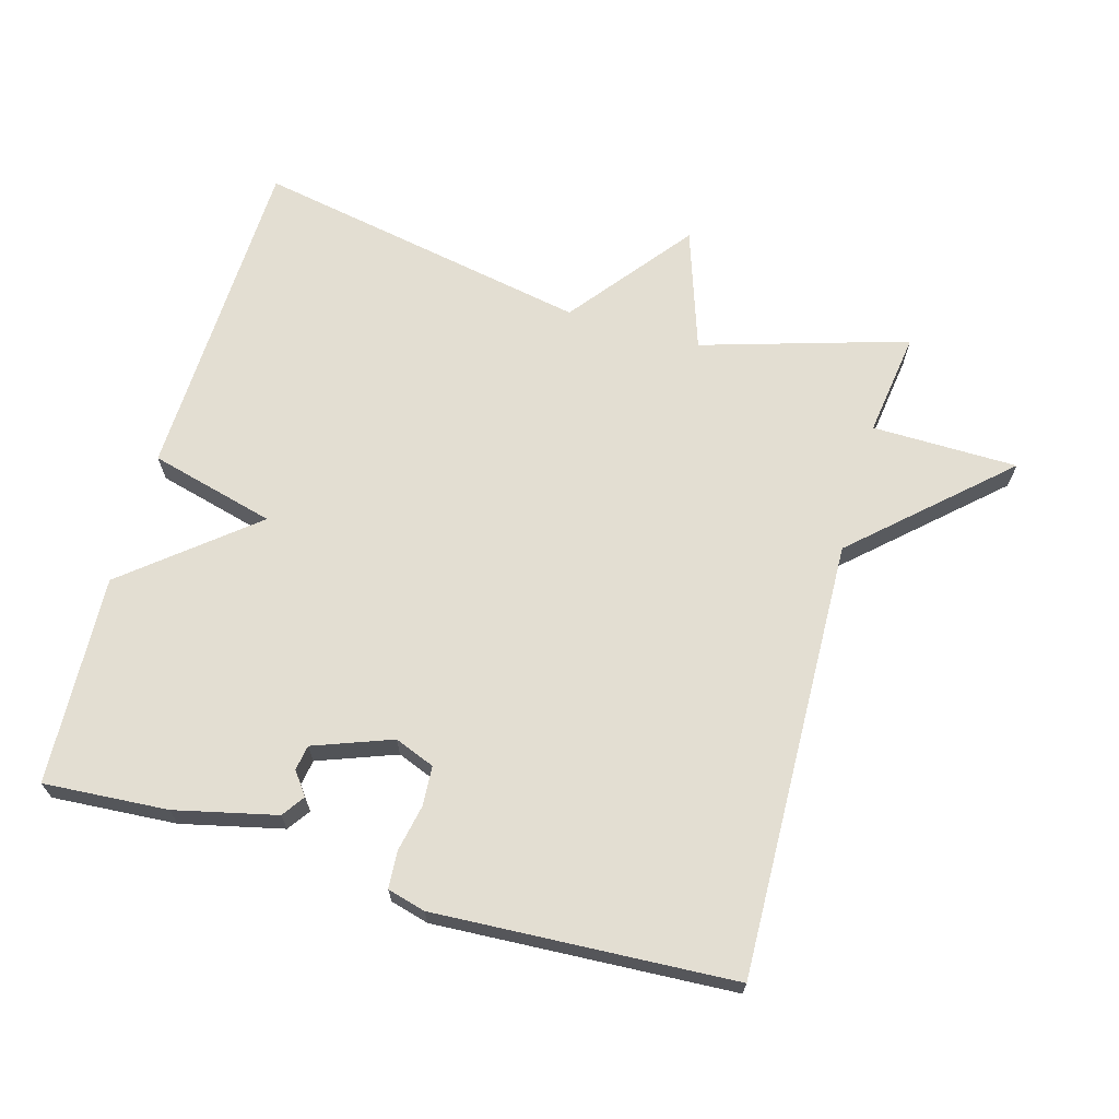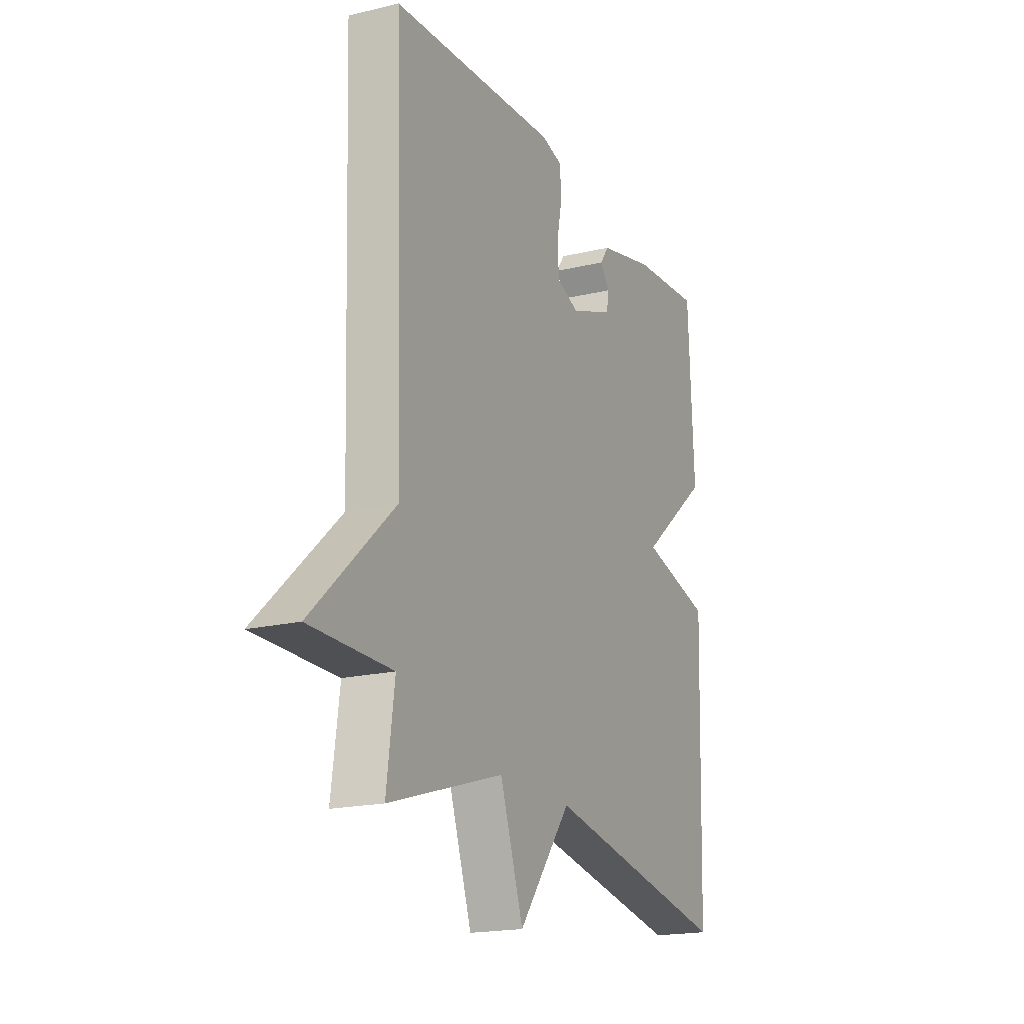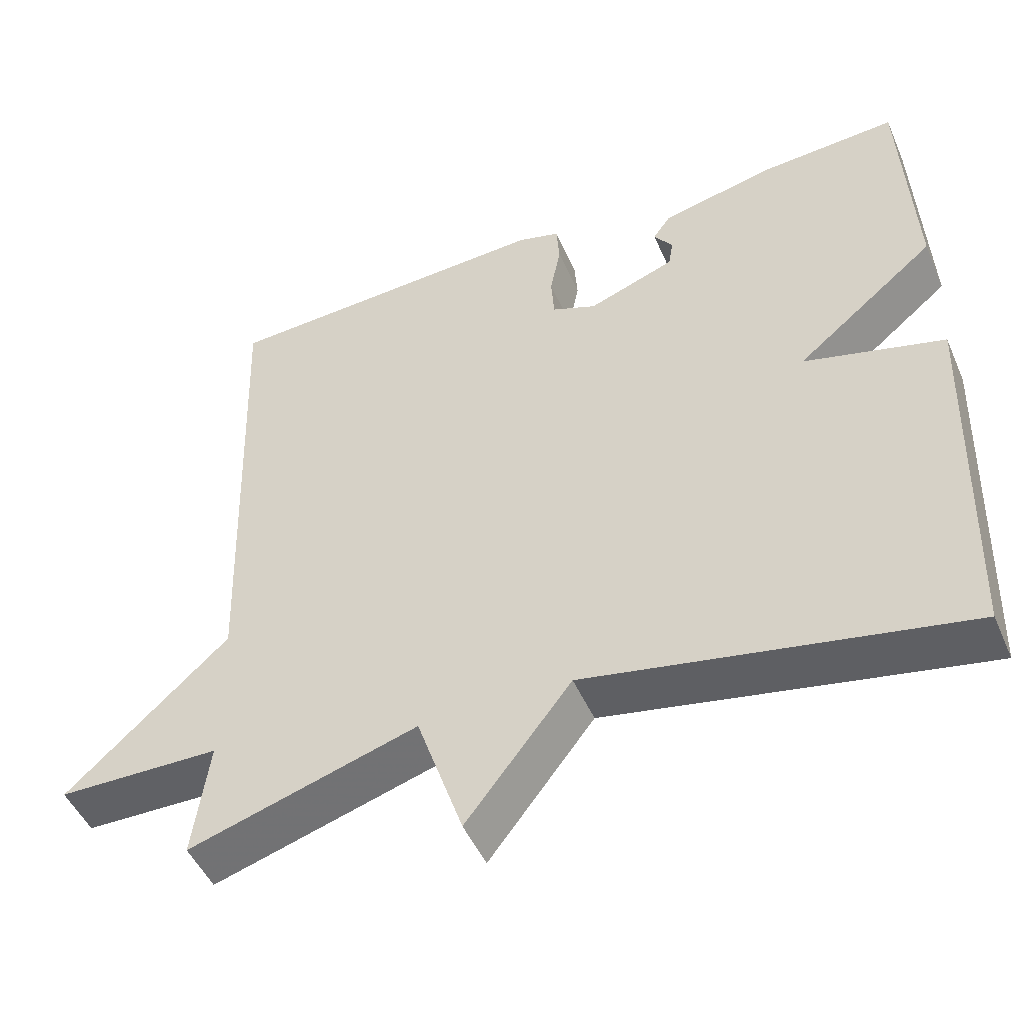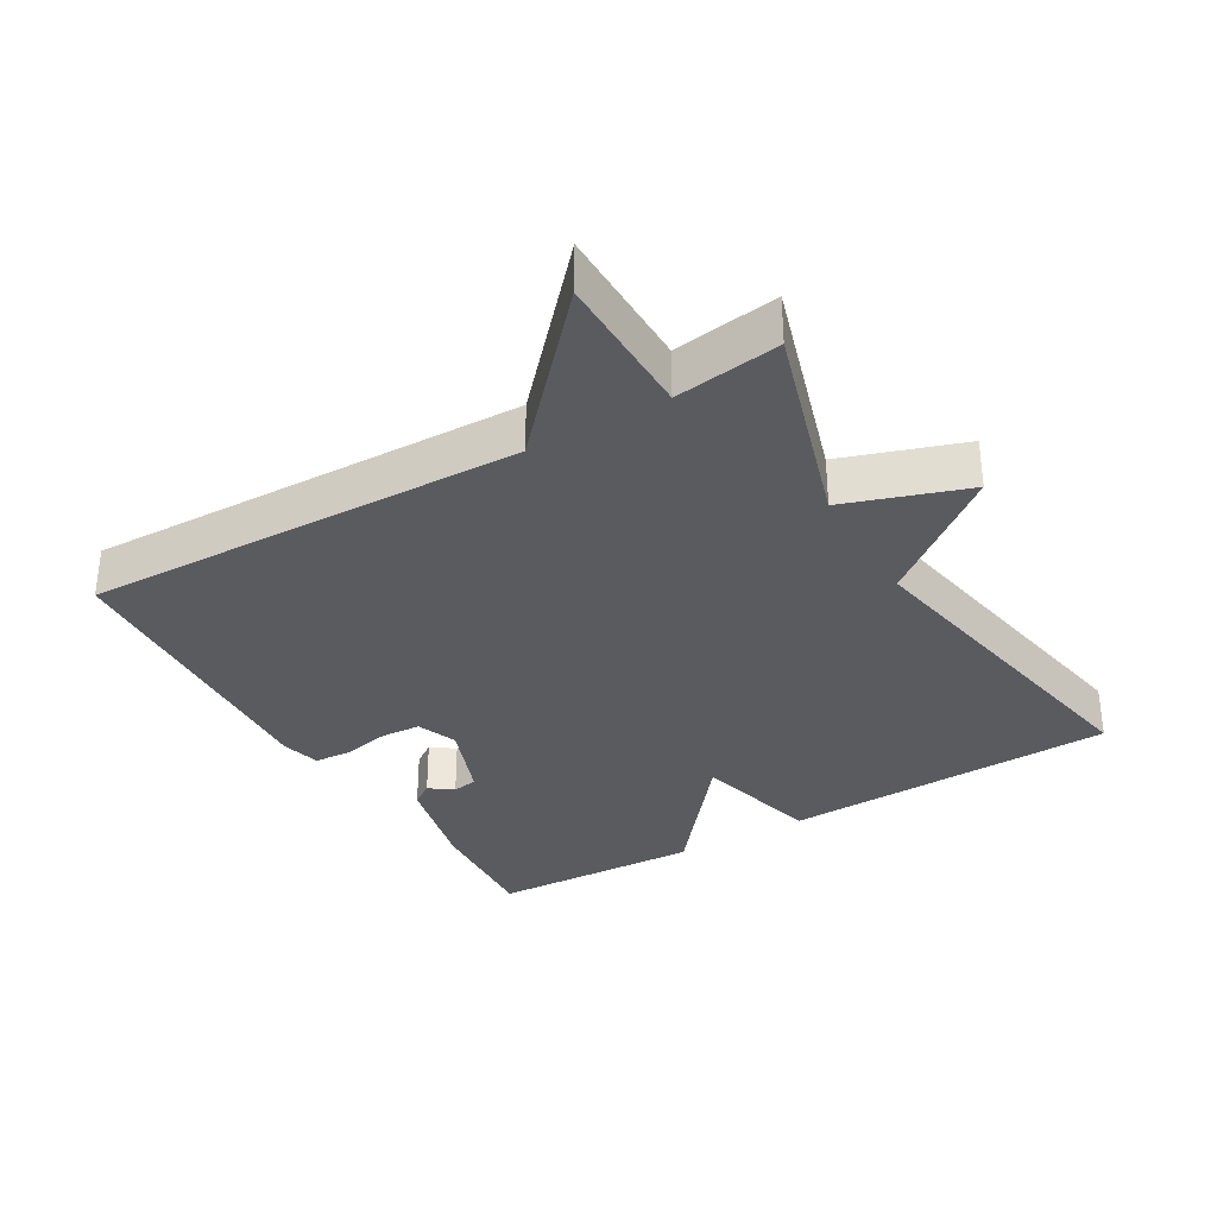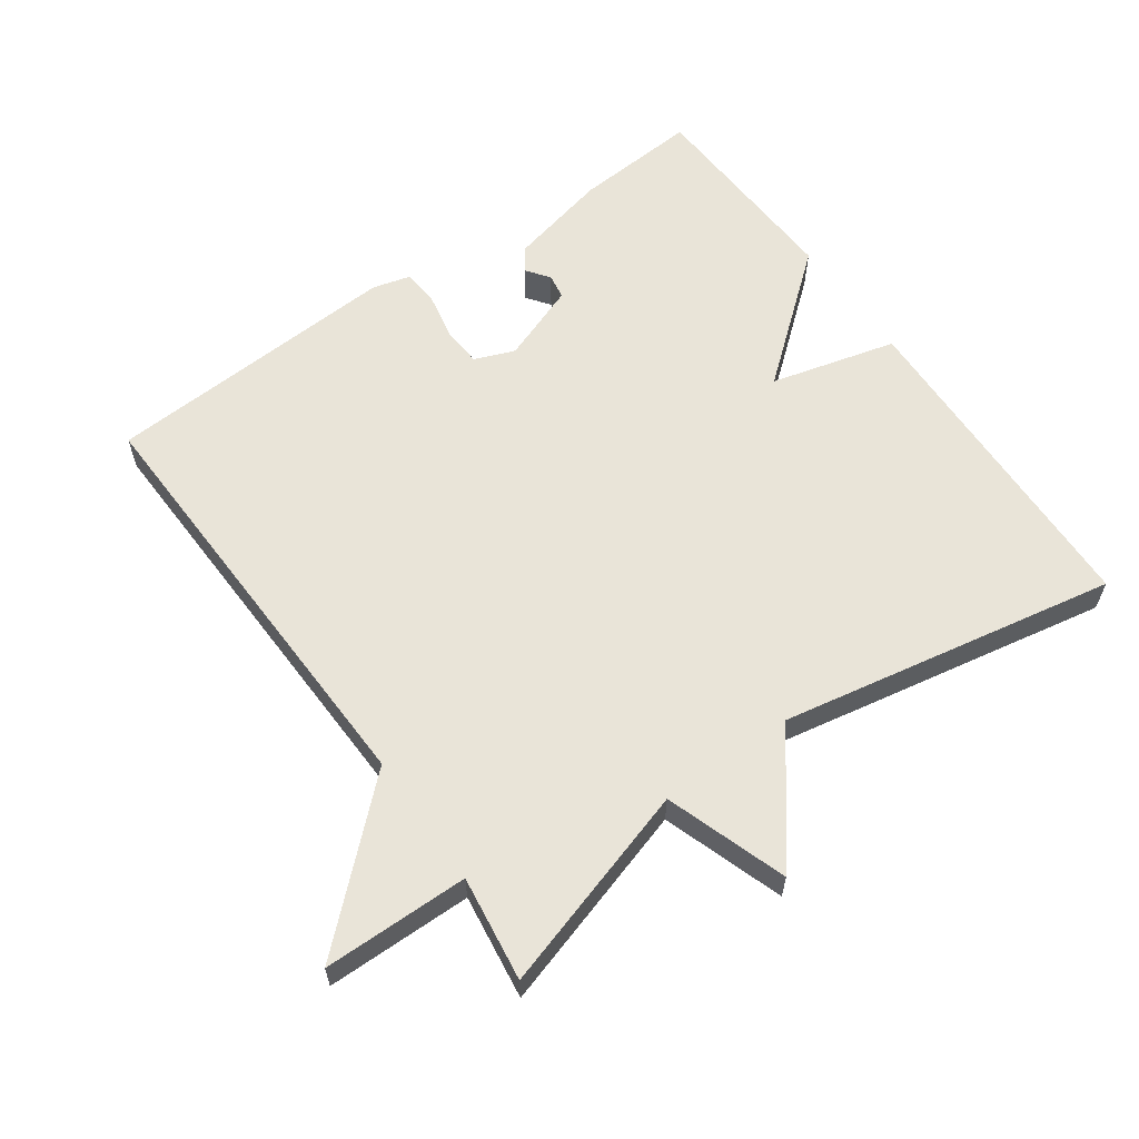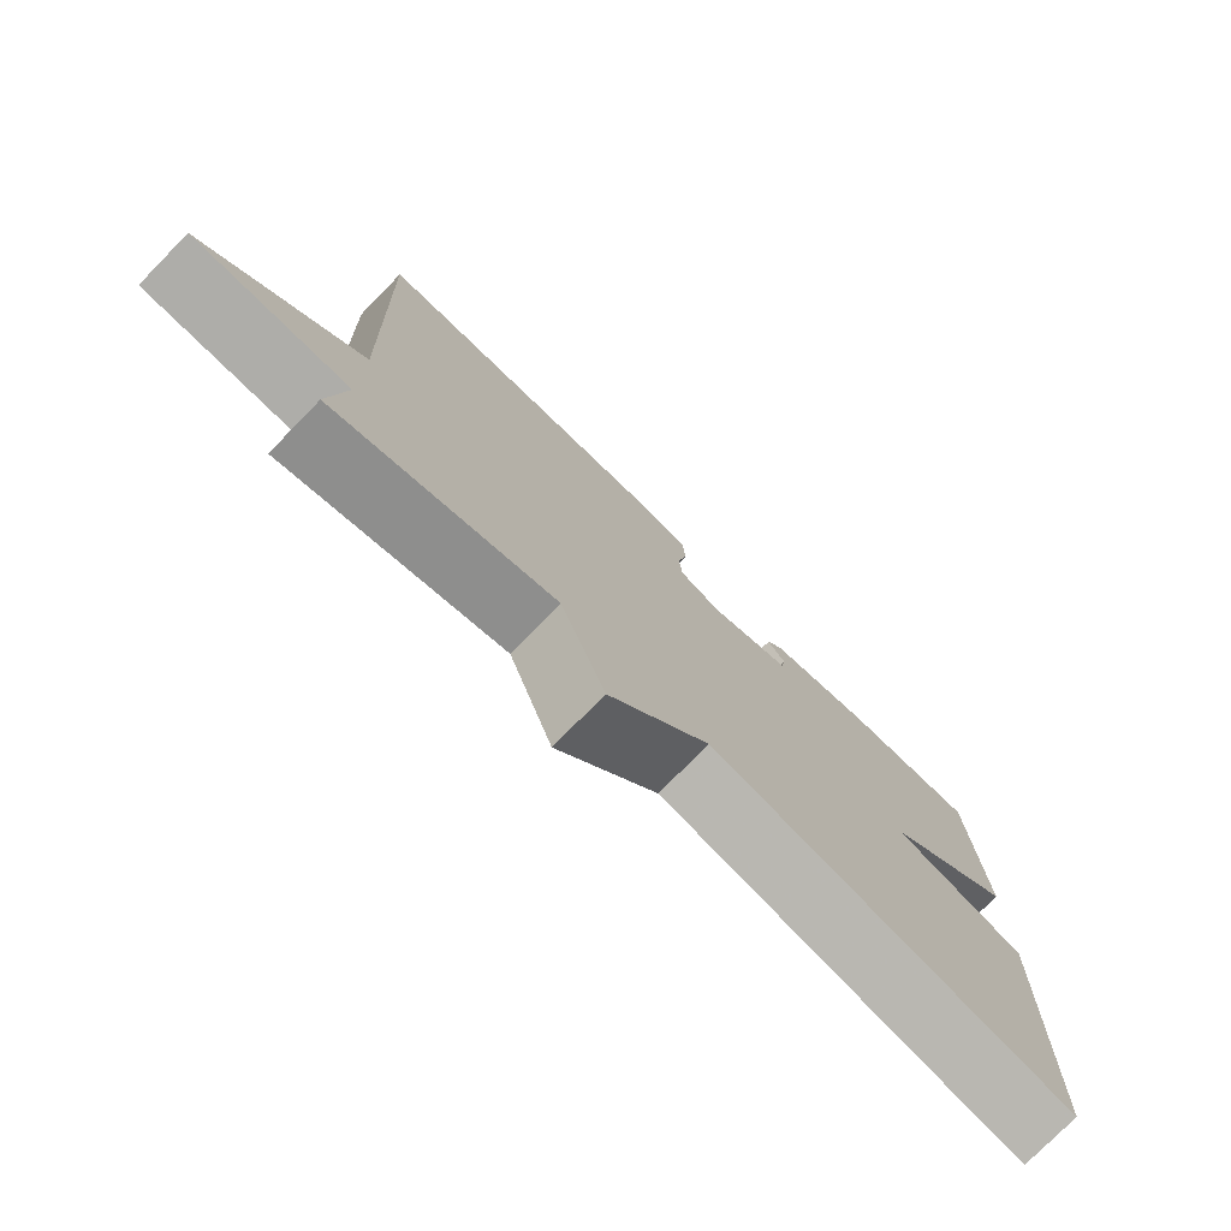
<metadata>
{"format":"obj","ext":"obj","renderer":"f3d","projection":"perspective","resolution":1024,"background":"white","views":[{"elev":67.5,"azim":16.0,"up":"+Y"},{"elev":-18.7,"azim":114.7,"up":"+Z"},{"elev":-48.5,"azim":-157.0,"up":"+Z"},{"elev":-33.3,"azim":120.5,"up":"+Y"},{"elev":60.7,"azim":144.7,"up":"+Y"},{"elev":-76.8,"azim":135.6,"up":"+Z"}]}
</metadata>
<code>
v -0.5 0.07 0.5
v -0.317 0.07 0.487
v -0.168 0.07 0.452
v -0.145 0.07 0.419
v -0.17 0.07 0.385
v -0.164 0.07 0.348
v -0.049 0.07 0.305
v 0.01 0.07 0.328
v 0.014 0.07 0.386
v 0 0.07 0.456
v 0.004 0.07 0.51
v 0.06 0.07 0.525
v 0.5 0.07 0.5
v 0.479 0.07 -0.145
v 0.694 0.07 -0.343
v 0.479 0.07 -0.345
v 0.5 0.07 -0.5
v 0.197 0.07 -0.407
v 0.136 0.07 -0.586
v -0.003 0.07 -0.407
v -0.5 0.07 -0.5
v -0.515 0.07 -0.009
v -0.33 0.07 0.039
v -0.515 0.07 0.191
v -0.5 0 0.5
v -0.317 0 0.487
v -0.168 0 0.452
v -0.145 0 0.419
v -0.17 0 0.385
v -0.164 0 0.348
v -0.049 0 0.305
v 0.01 0 0.328
v 0.014 0 0.386
v 0 0 0.456
v 0.004 0 0.51
v 0.06 0 0.525
v 0.5 0 0.5
v 0.479 0 -0.145
v 0.694 0 -0.343
v 0.479 0 -0.345
v 0.5 0 -0.5
v 0.197 0 -0.407
v 0.136 0 -0.586
v -0.003 0 -0.407
v -0.5 0 -0.5
v -0.515 0 -0.009
v -0.33 0 0.039
v -0.515 0 0.191
f 1 2 3
f 24 1 3
f 23 24 3
f 20 21 22 23
f 18 19 20 23
f 16 17 18 23
f 14 15 16 23
f 12 13 14
f 11 12 14
f 10 11 14
f 9 10 14
f 8 9 14
f 7 8 14 23
f 6 7 23
f 5 6 23
f 3 4 5
f 3 5 23
f 27 26 25
f 27 25 48
f 27 48 47
f 47 46 45 44
f 47 44 43 42
f 47 42 41 40
f 47 40 39 38
f 38 37 36
f 38 36 35
f 38 35 34
f 38 34 33
f 38 33 32
f 47 38 32 31
f 47 31 30
f 47 30 29
f 29 28 27
f 47 29 27
f 1 25 26 2
f 2 26 27 3
f 3 27 28 4
f 4 28 29 5
f 5 29 30 6
f 6 30 31 7
f 7 31 32 8
f 8 32 33 9
f 9 33 34 10
f 10 34 35 11
f 11 35 36 12
f 12 36 37 13
f 13 37 38 14
f 14 38 39 15
f 15 39 40 16
f 16 40 41 17
f 17 41 42 18
f 18 42 43 19
f 19 43 44 20
f 20 44 45 21
f 21 45 46 22
f 22 46 47 23
f 23 47 48 24
f 24 48 25 1

</code>
